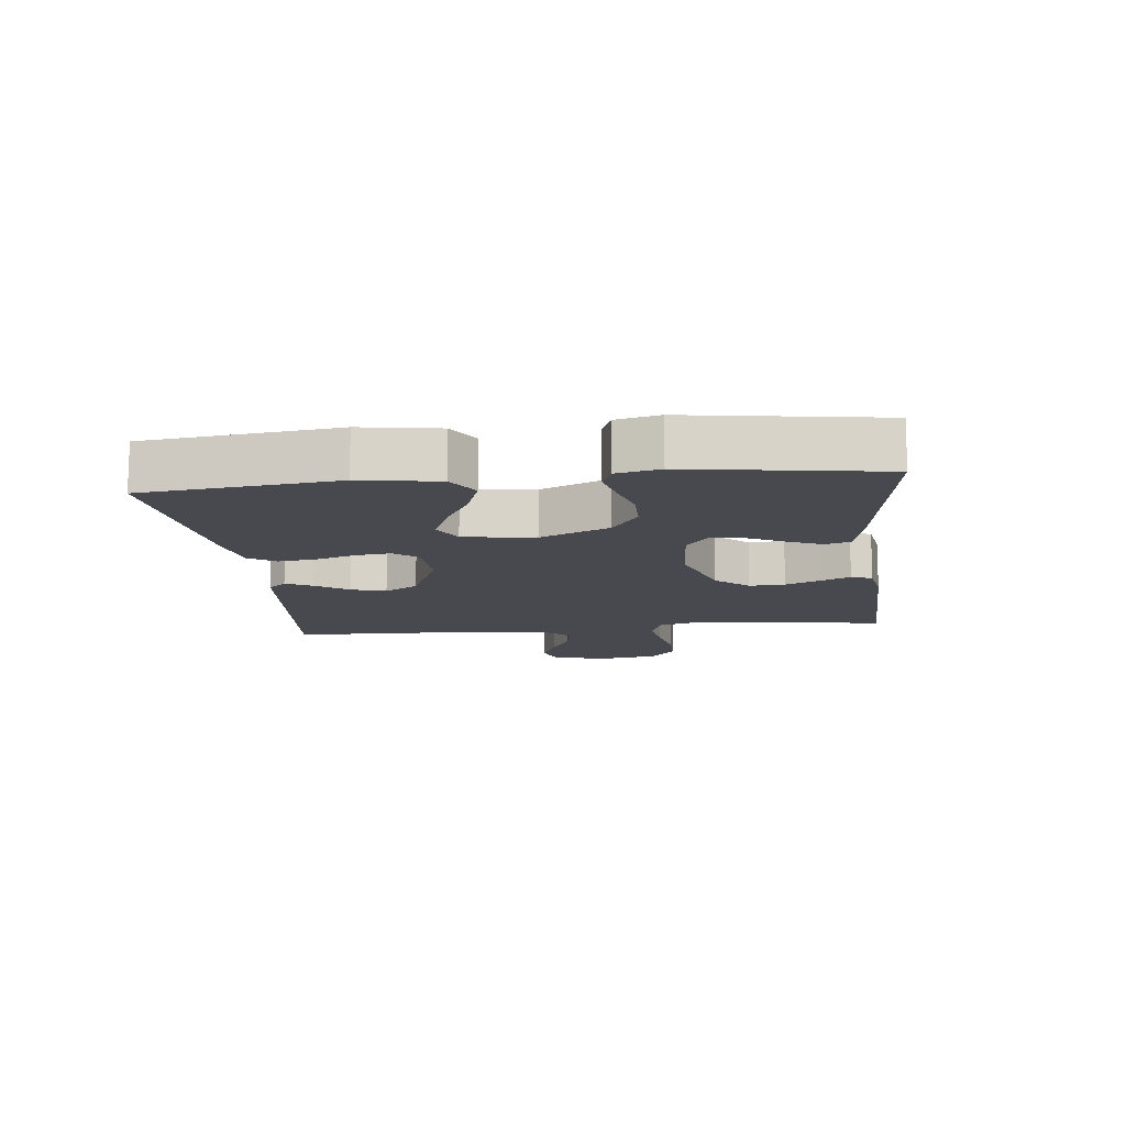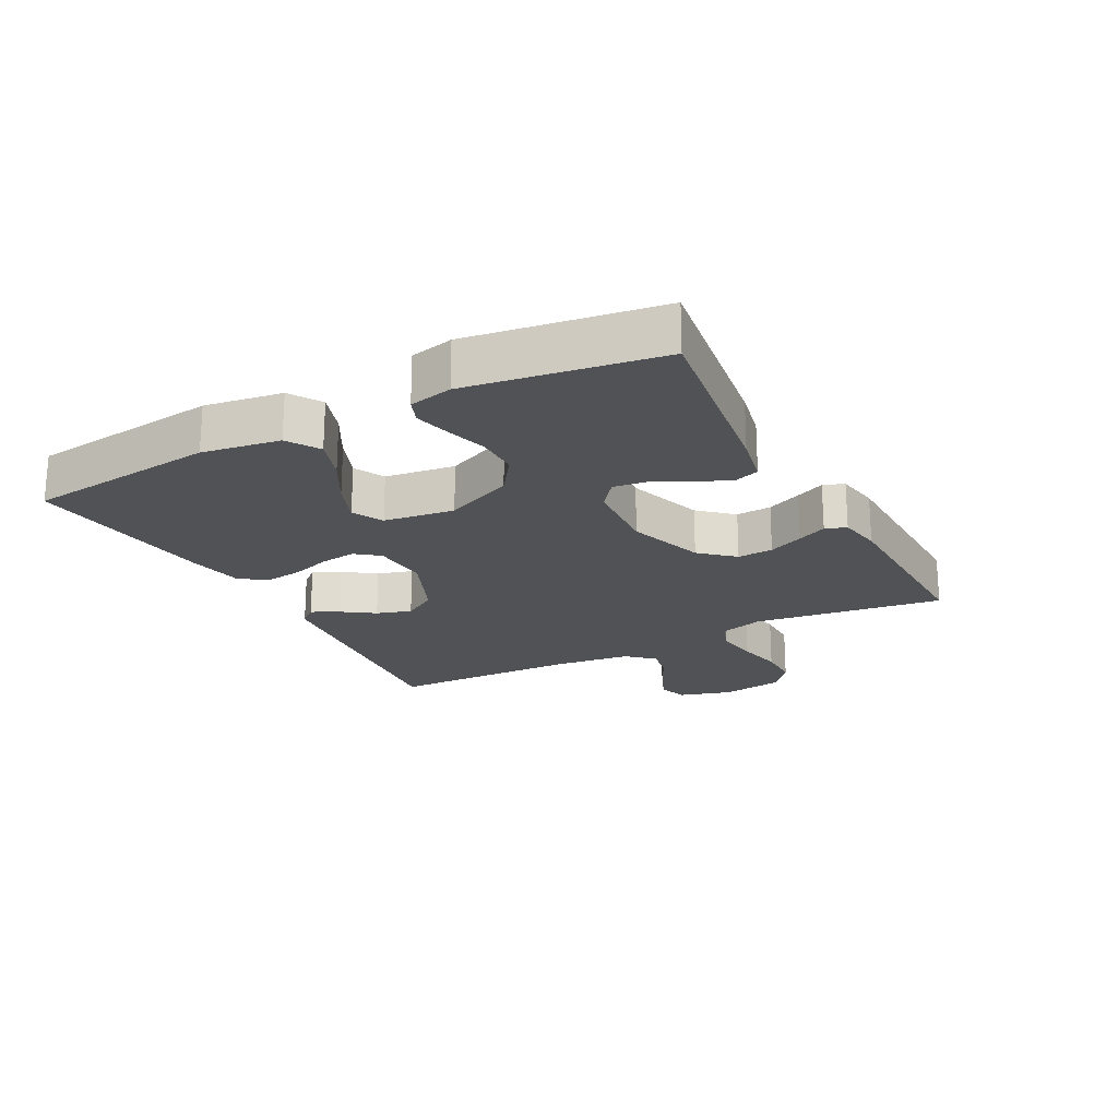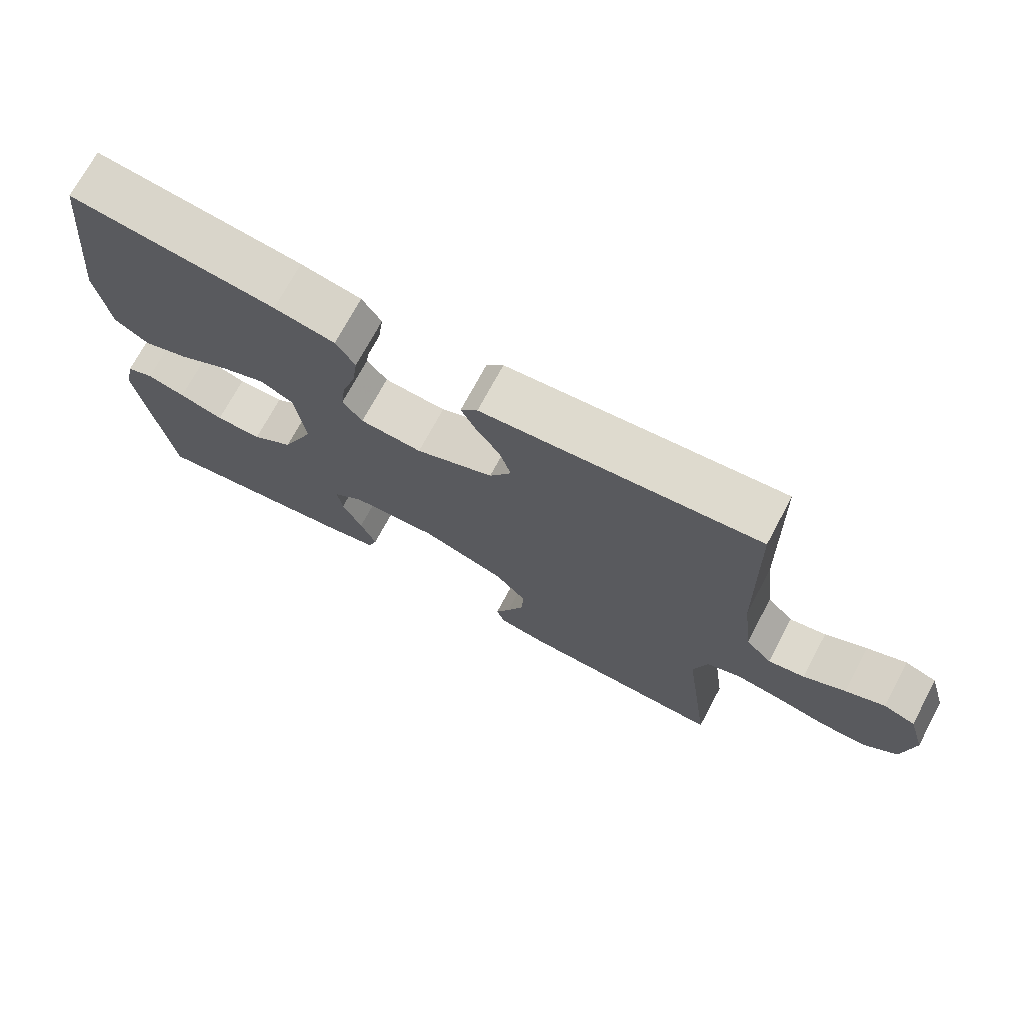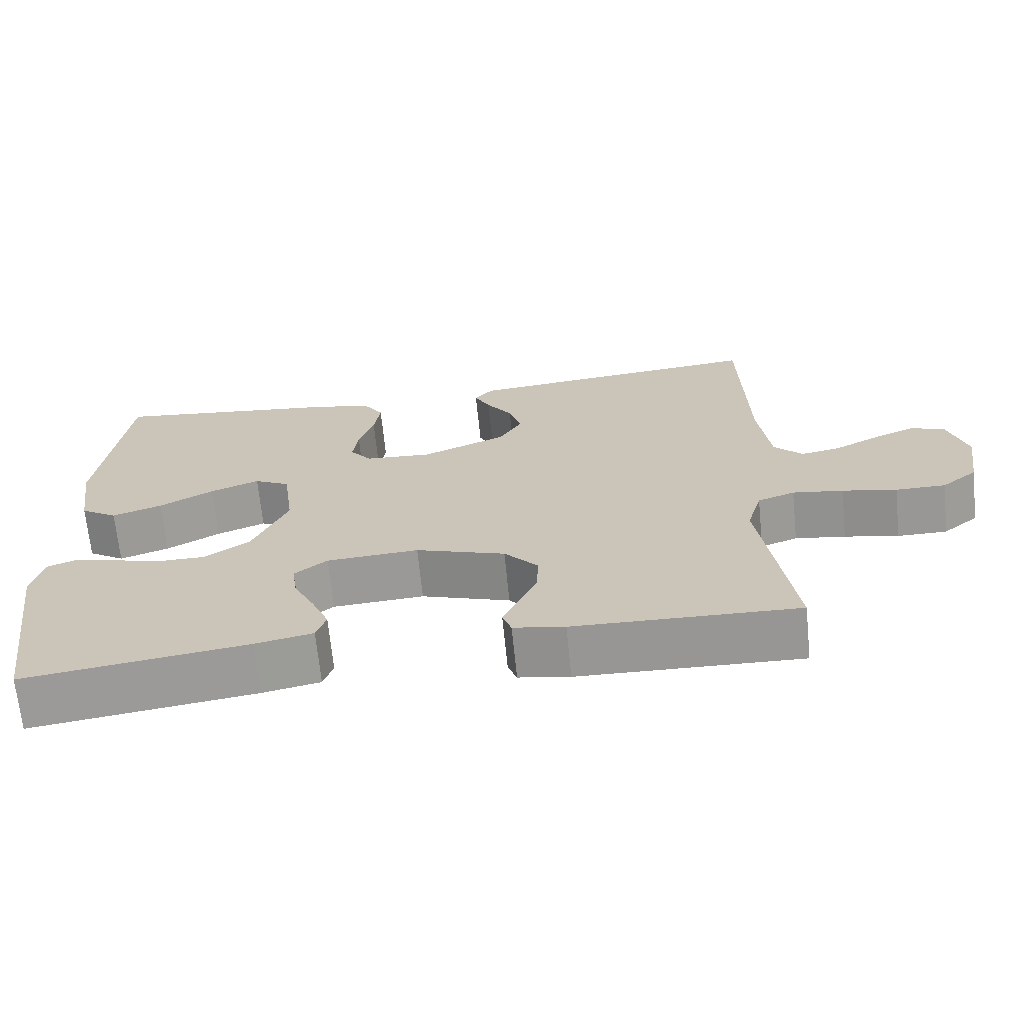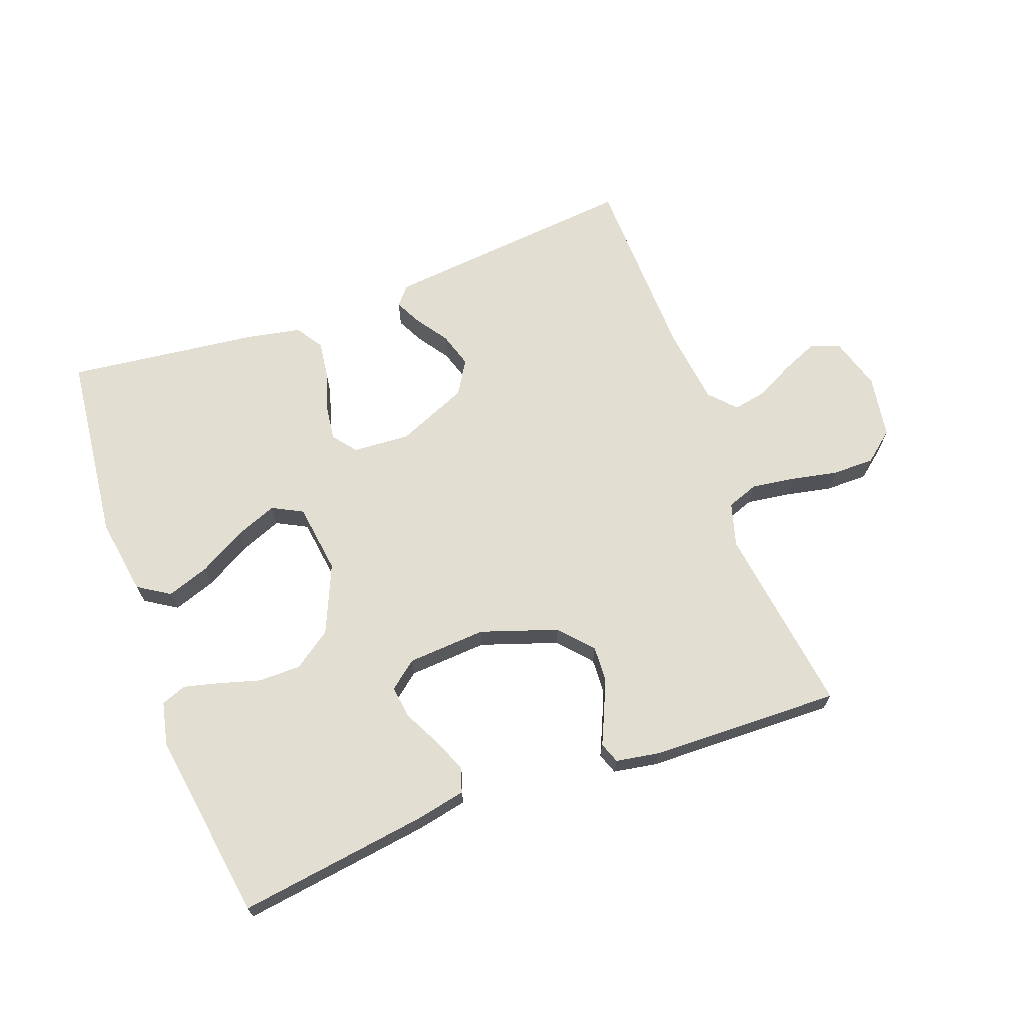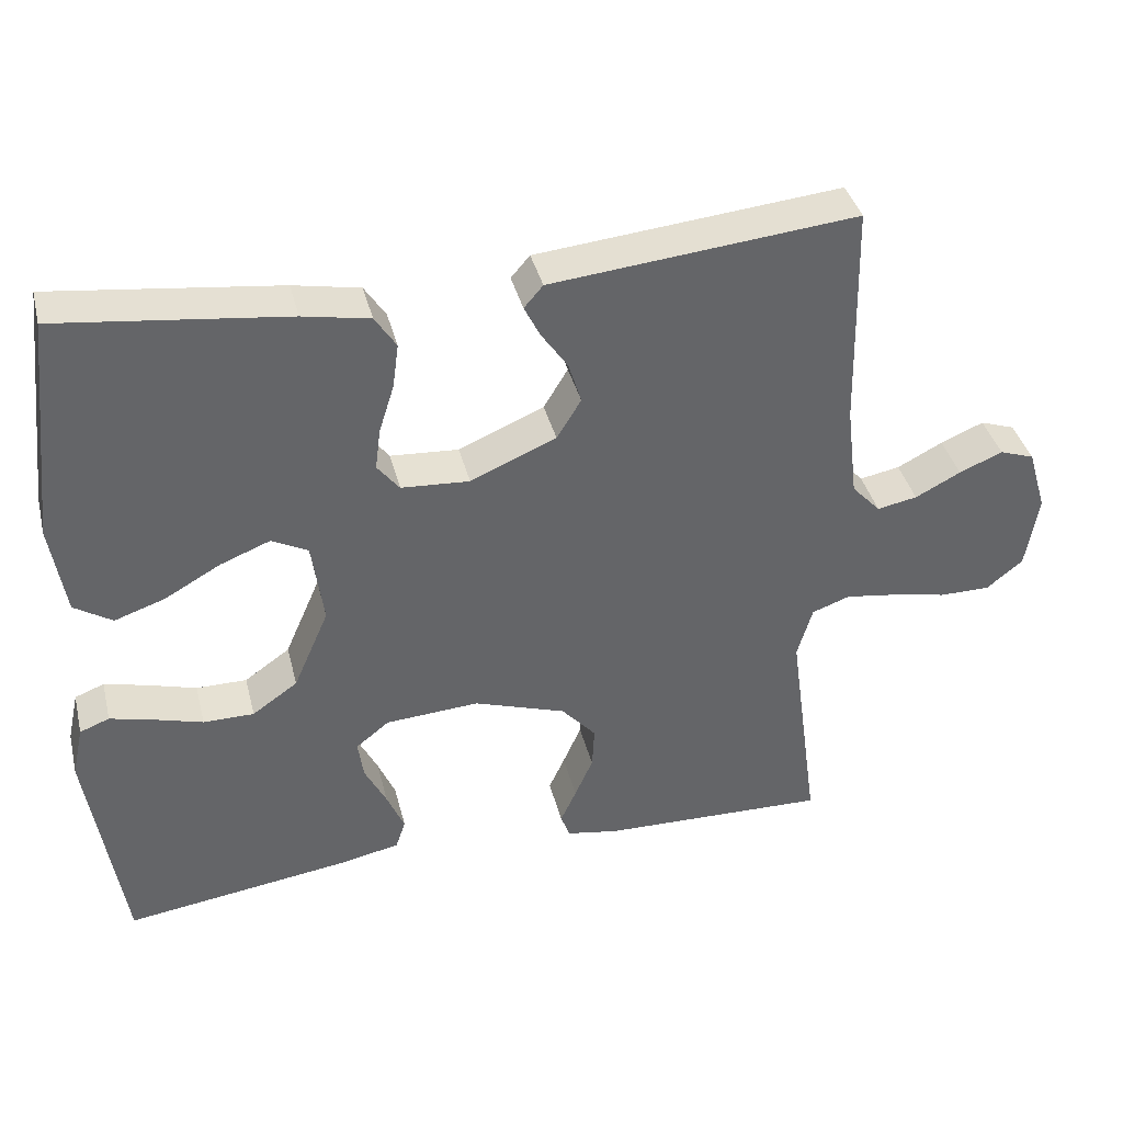
<metadata>
{"format":"obj","ext":"obj","renderer":"f3d","projection":"perspective","resolution":1024,"background":"white","views":[{"elev":-12.6,"azim":96.2,"up":"+Y"},{"elev":-21.0,"azim":117.8,"up":"+Y"},{"elev":71.8,"azim":-151.9,"up":"+Z"},{"elev":-68.2,"azim":-174.3,"up":"+Z"},{"elev":67.9,"azim":159.7,"up":"+Y"},{"elev":38.9,"azim":166.1,"up":"+Z"}]}
</metadata>
<code>
v -0.5 0.07 0.5
v -0.2 0.07 0.471
v -0.097 0.07 0.461
v -0.072 0.07 0.432
v -0.093 0.07 0.39
v -0.128 0.07 0.339
v -0.145 0.07 0.284
v -0.113 0.07 0.231
v 0 0.07 0.183
v 0.09 0.07 0.189
v 0.119 0.07 0.226
v 0.112 0.07 0.281
v 0.092 0.07 0.344
v 0.084 0.07 0.403
v 0.112 0.07 0.446
v 0.2 0.07 0.463
v 0.5 0.07 0.5
v 0.534 0.07 0.2
v 0.515 0.07 0.078
v 0.465 0.07 0.046
v 0.398 0.07 0.069
v 0.325 0.07 0.11
v 0.259 0.07 0.136
v 0.211 0.07 0.111
v 0.196 0.07 0
v 0.243 0.07 -0.108
v 0.303 0.07 -0.15
v 0.37 0.07 -0.15
v 0.435 0.07 -0.131
v 0.491 0.07 -0.117
v 0.53 0.07 -0.132
v 0.545 0.07 -0.2
v 0.5 0.07 -0.5
v 0.2 0.07 -0.458
v 0.122 0.07 -0.442
v 0.109 0.07 -0.403
v 0.132 0.07 -0.349
v 0.161 0.07 -0.291
v 0.168 0.07 -0.24
v 0.124 0.07 -0.205
v 0 0.07 -0.197
v -0.121 0.07 -0.238
v -0.167 0.07 -0.29
v -0.164 0.07 -0.346
v -0.14 0.07 -0.401
v -0.119 0.07 -0.447
v -0.131 0.07 -0.48
v -0.2 0.07 -0.492
v -0.5 0.07 -0.5
v -0.459 0.07 -0.2
v -0.479 0.07 -0.131
v -0.529 0.07 -0.113
v -0.597 0.07 -0.123
v -0.67 0.07 -0.138
v -0.737 0.07 -0.138
v -0.785 0.07 -0.099
v -0.801 0.07 0
v -0.776 0.07 0.084
v -0.73 0.07 0.1
v -0.673 0.07 0.076
v -0.613 0.07 0.045
v -0.56 0.07 0.035
v -0.522 0.07 0.076
v -0.507 0.07 0.2
v -0.5 0 0.5
v -0.2 0 0.471
v -0.097 0 0.461
v -0.072 0 0.432
v -0.093 0 0.39
v -0.128 0 0.339
v -0.145 0 0.284
v -0.113 0 0.231
v 0 0 0.183
v 0.09 0 0.189
v 0.119 0 0.226
v 0.112 0 0.281
v 0.092 0 0.344
v 0.084 0 0.403
v 0.112 0 0.446
v 0.2 0 0.463
v 0.5 0 0.5
v 0.534 0 0.2
v 0.515 0 0.078
v 0.465 0 0.046
v 0.398 0 0.069
v 0.325 0 0.11
v 0.259 0 0.136
v 0.211 0 0.111
v 0.196 0 0
v 0.243 0 -0.108
v 0.303 0 -0.15
v 0.37 0 -0.15
v 0.435 0 -0.131
v 0.491 0 -0.117
v 0.53 0 -0.132
v 0.545 0 -0.2
v 0.5 0 -0.5
v 0.2 0 -0.458
v 0.122 0 -0.442
v 0.109 0 -0.403
v 0.132 0 -0.349
v 0.161 0 -0.291
v 0.168 0 -0.24
v 0.124 0 -0.205
v 0 0 -0.197
v -0.121 0 -0.238
v -0.167 0 -0.29
v -0.164 0 -0.346
v -0.14 0 -0.401
v -0.119 0 -0.447
v -0.131 0 -0.48
v -0.2 0 -0.492
v -0.5 0 -0.5
v -0.459 0 -0.2
v -0.479 0 -0.131
v -0.529 0 -0.113
v -0.597 0 -0.123
v -0.67 0 -0.138
v -0.737 0 -0.138
v -0.785 0 -0.099
v -0.801 0 0
v -0.776 0 0.084
v -0.73 0 0.1
v -0.673 0 0.076
v -0.613 0 0.045
v -0.56 0 0.035
v -0.522 0 0.076
v -0.507 0 0.2
f 59 60 61
f 58 59 61
f 57 58 61
f 56 57 61
f 55 56 61
f 54 55 61
f 53 54 61
f 52 53 61 62
f 51 52 62 63
f 48 49 50
f 47 48 50
f 46 47 50
f 45 46 50
f 51 63 64
f 50 51 64
f 45 50 64
f 44 45 64
f 36 37 38
f 35 36 38
f 34 35 38
f 33 34 38
f 32 33 38
f 31 32 38
f 30 31 38
f 29 30 38
f 28 29 38
f 27 28 38 39
f 26 27 39 40
f 20 21 22
f 19 20 22
f 18 19 22
f 17 18 22
f 16 17 22
f 15 16 22
f 14 15 22
f 13 14 22
f 12 13 22
f 11 12 22 23
f 10 11 23 24
f 4 5 6
f 3 4 6
f 2 3 6
f 1 2 6
f 64 1 6
f 64 6 7
f 43 44 64
f 64 7 8
f 43 64 8
f 42 43 8
f 41 42 8 9
f 41 9 10
f 40 41 10
f 26 40 10
f 25 26 10
f 10 24 25
f 125 124 123
f 125 123 122
f 125 122 121
f 125 121 120
f 125 120 119
f 125 119 118
f 125 118 117
f 126 125 117 116
f 127 126 116 115
f 114 113 112
f 114 112 111
f 114 111 110
f 114 110 109
f 128 127 115
f 128 115 114
f 128 114 109
f 128 109 108
f 102 101 100
f 102 100 99
f 102 99 98
f 102 98 97
f 102 97 96
f 102 96 95
f 102 95 94
f 102 94 93
f 102 93 92
f 103 102 92 91
f 104 103 91 90
f 86 85 84
f 86 84 83
f 86 83 82
f 86 82 81
f 86 81 80
f 86 80 79
f 86 79 78
f 86 78 77
f 86 77 76
f 87 86 76 75
f 88 87 75 74
f 70 69 68
f 70 68 67
f 70 67 66
f 70 66 65
f 70 65 128
f 71 70 128
f 128 108 107
f 72 71 128
f 72 128 107
f 72 107 106
f 73 72 106 105
f 74 73 105
f 74 105 104
f 74 104 90
f 74 90 89
f 89 88 74
f 1 65 66 2
f 2 66 67 3
f 3 67 68 4
f 4 68 69 5
f 5 69 70 6
f 6 70 71 7
f 7 71 72 8
f 8 72 73 9
f 9 73 74 10
f 10 74 75 11
f 11 75 76 12
f 12 76 77 13
f 13 77 78 14
f 14 78 79 15
f 15 79 80 16
f 16 80 81 17
f 17 81 82 18
f 18 82 83 19
f 19 83 84 20
f 20 84 85 21
f 21 85 86 22
f 22 86 87 23
f 23 87 88 24
f 24 88 89 25
f 25 89 90 26
f 26 90 91 27
f 27 91 92 28
f 28 92 93 29
f 29 93 94 30
f 30 94 95 31
f 31 95 96 32
f 32 96 97 33
f 33 97 98 34
f 34 98 99 35
f 35 99 100 36
f 36 100 101 37
f 37 101 102 38
f 38 102 103 39
f 39 103 104 40
f 40 104 105 41
f 41 105 106 42
f 42 106 107 43
f 43 107 108 44
f 44 108 109 45
f 45 109 110 46
f 46 110 111 47
f 47 111 112 48
f 48 112 113 49
f 49 113 114 50
f 50 114 115 51
f 51 115 116 52
f 52 116 117 53
f 53 117 118 54
f 54 118 119 55
f 55 119 120 56
f 56 120 121 57
f 57 121 122 58
f 58 122 123 59
f 59 123 124 60
f 60 124 125 61
f 61 125 126 62
f 62 126 127 63
f 63 127 128 64
f 64 128 65 1

</code>
